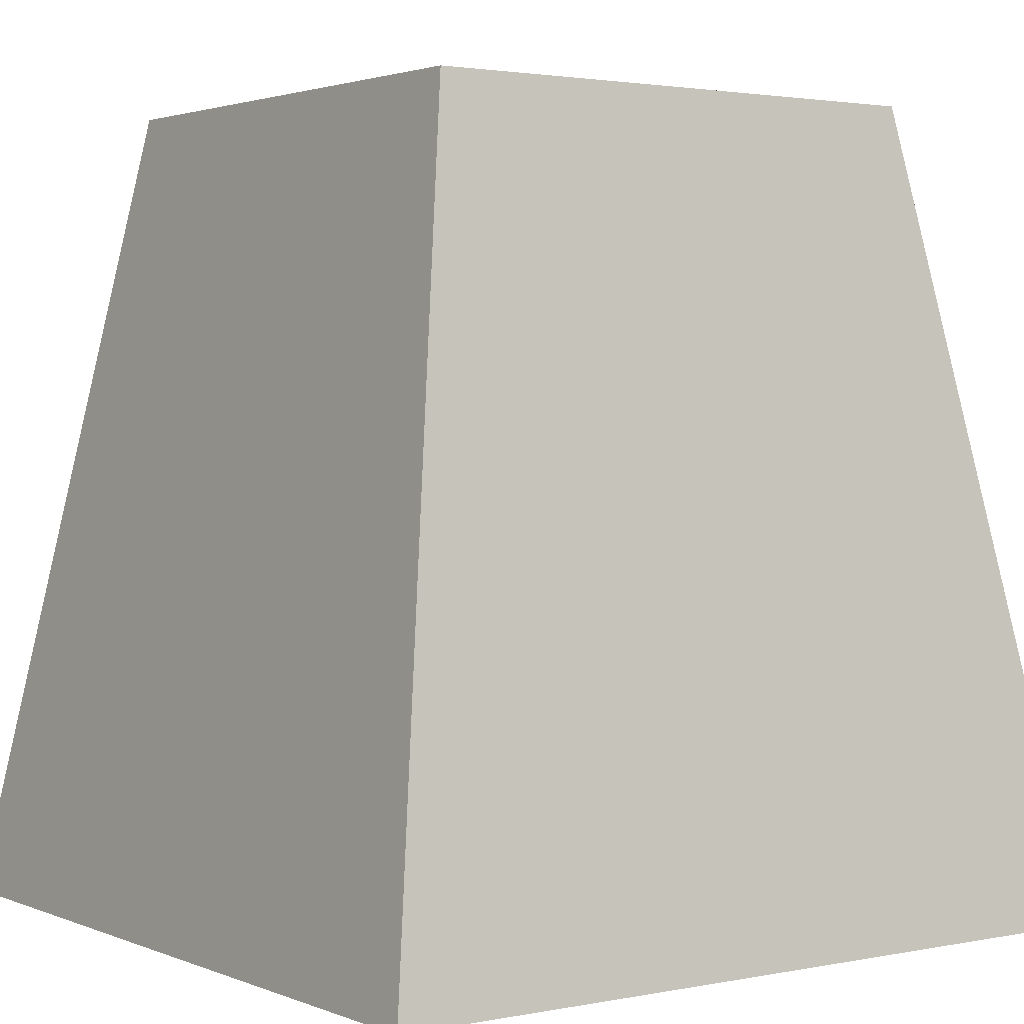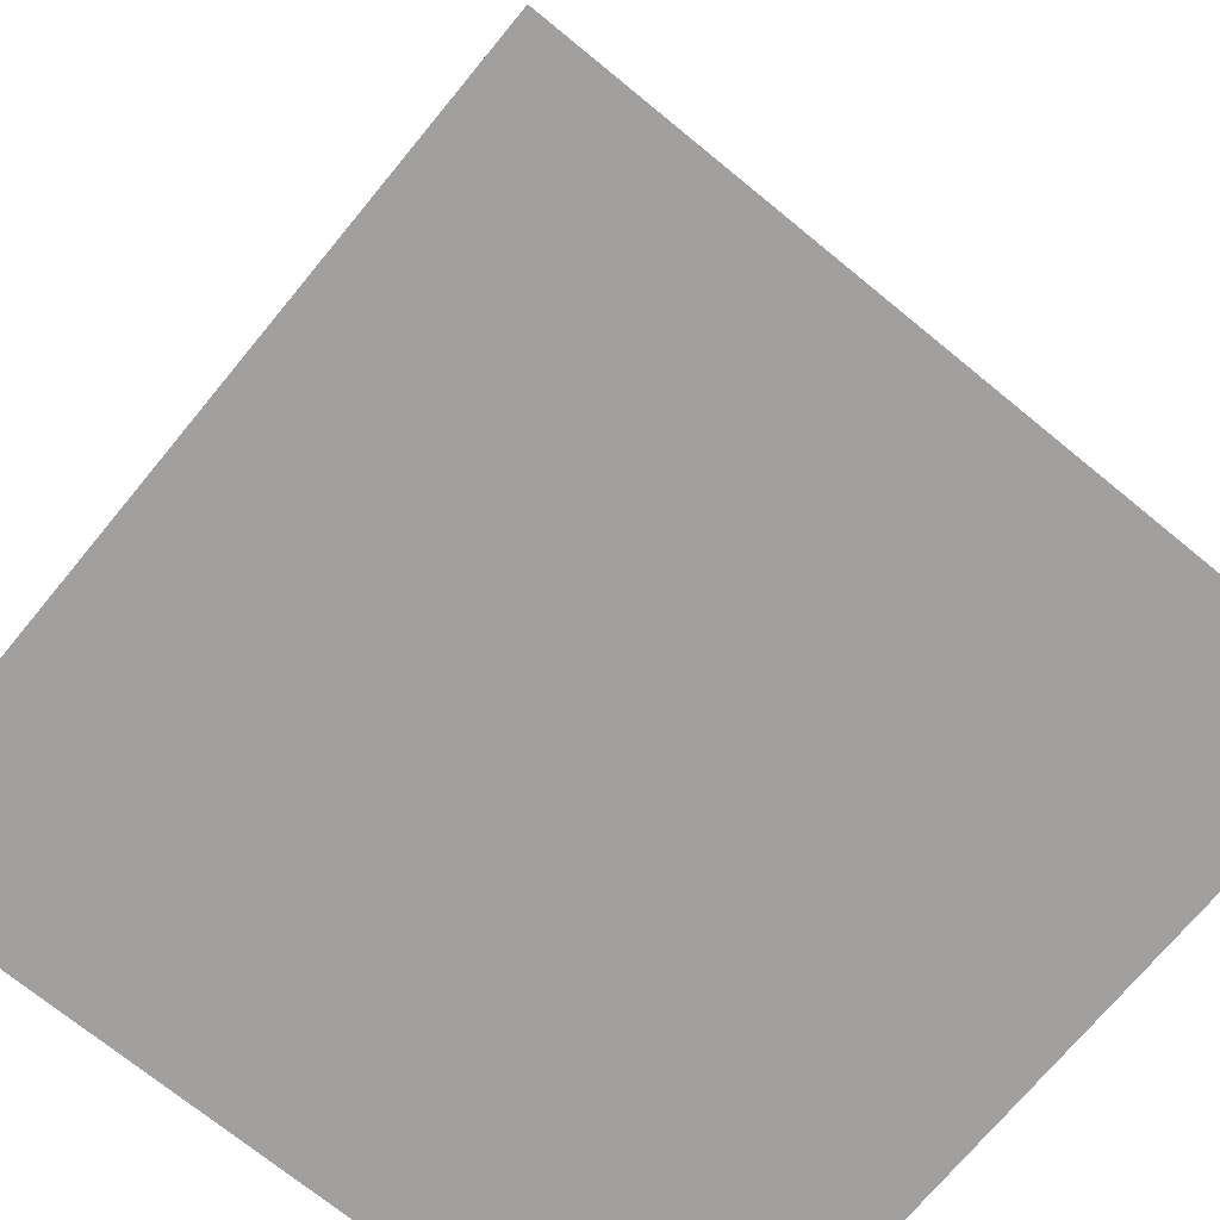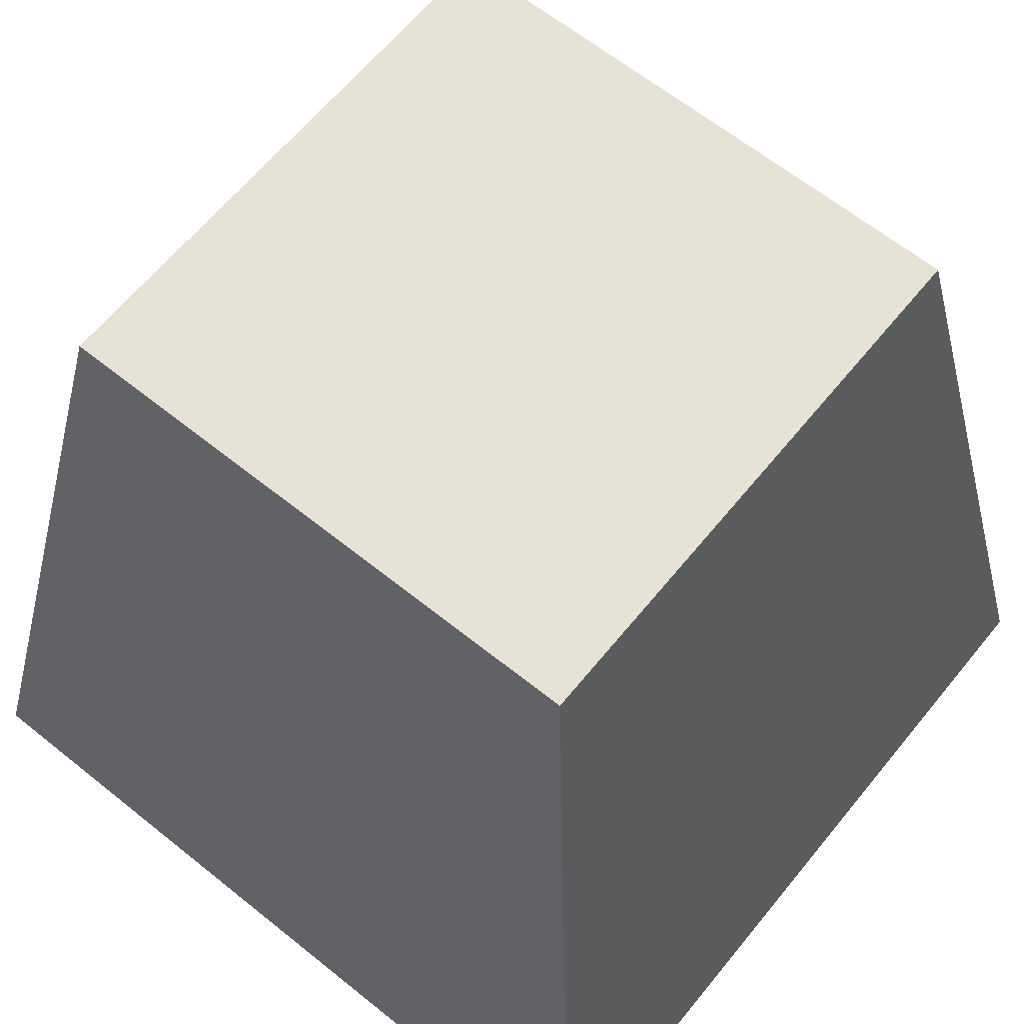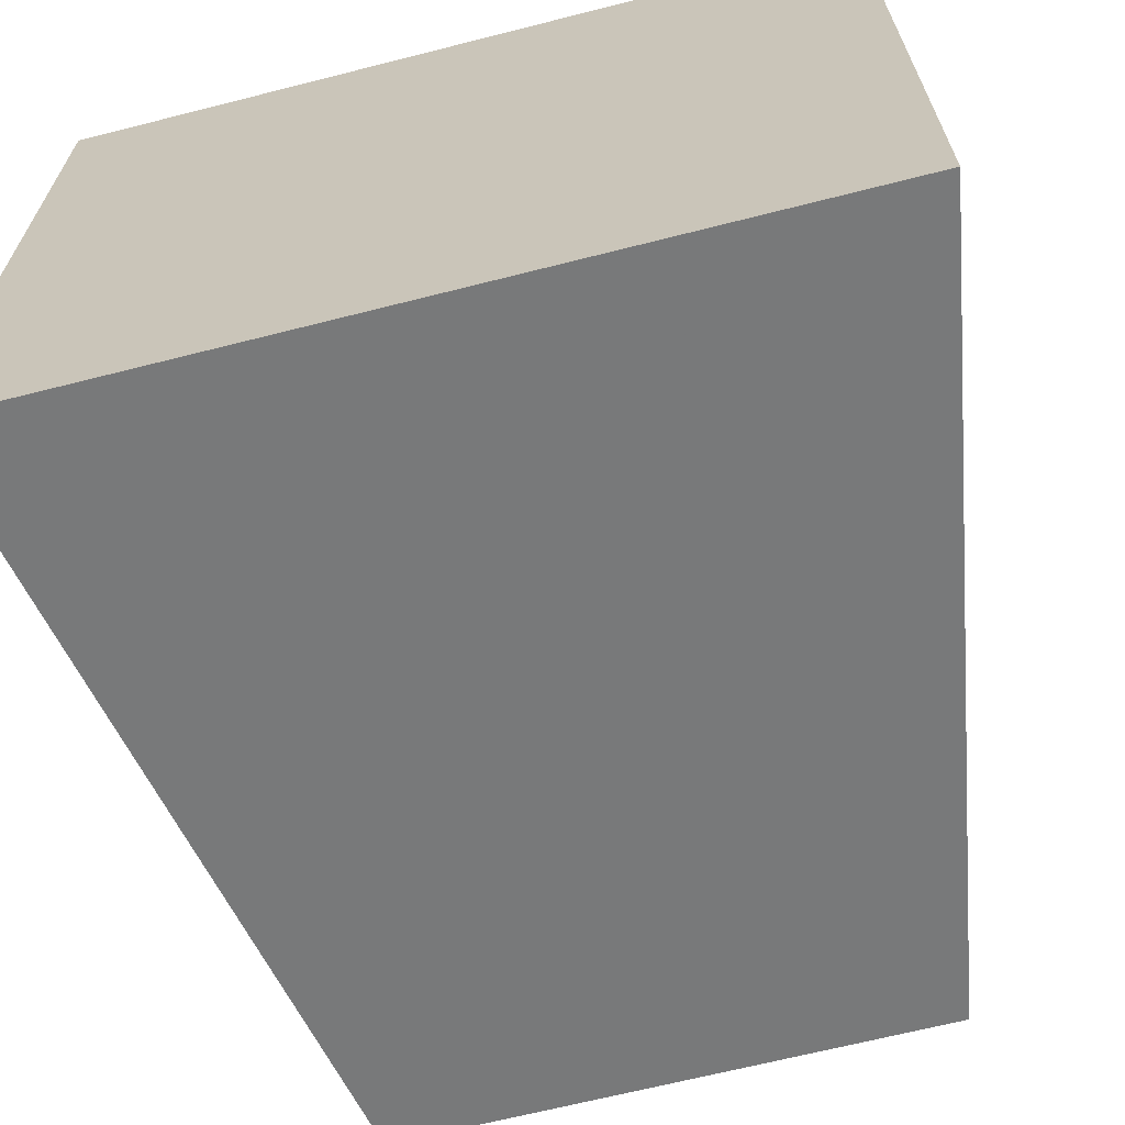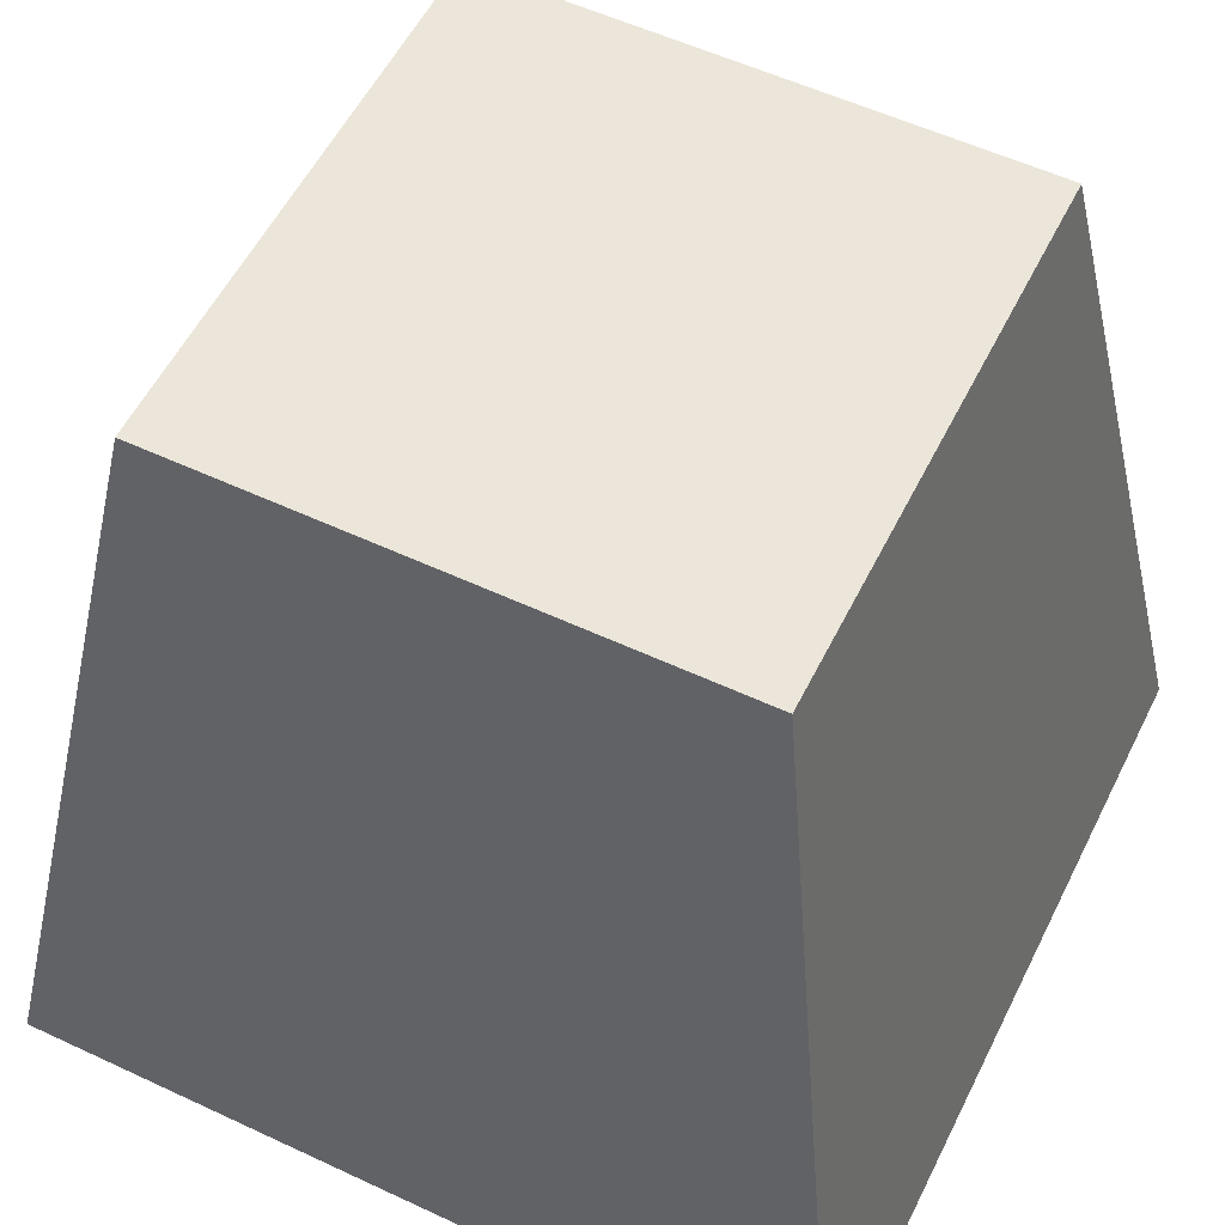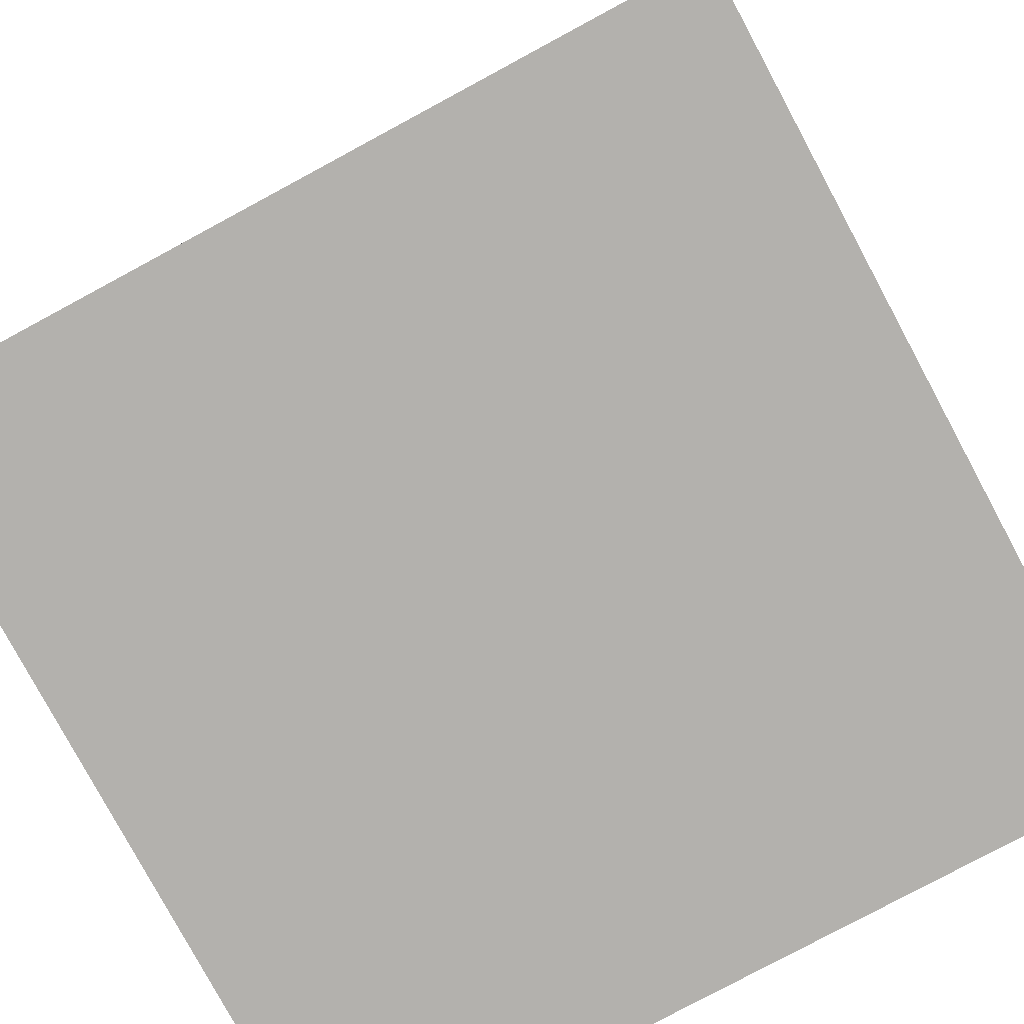
<metadata>
{"format":"obj","ext":"obj","renderer":"f3d","projection":"perspective","resolution":1024,"background":"white","views":[{"elev":2.2,"azim":54.4,"up":"+Y"},{"elev":-71.4,"azim":-129.4,"up":"+Y"},{"elev":63.5,"azim":129.1,"up":"+Y"},{"elev":-66.6,"azim":14.3,"up":"+Z"},{"elev":55.6,"azim":26.2,"up":"+Y"},{"elev":-79.3,"azim":28.3,"up":"+Y"}]}
</metadata>
<code>
v  -0.1875 0 0.1875
v  0.1875 0 0.1875
v  -0.1875 0 -0.1875
v  0.1875 0 -0.1875
v  -0.125 0.375 0.125
v  0.125 0.375 0.125
v  -0.125 0.375 -0.125
v  0.125 0.375 -0.125
v  -0.1875 0 0.1875
v  -0.1875 0 0.1875
v  0.1875 0 0.1875
v  0.1875 0 0.1875
v  -0.1875 0 -0.1875
v  -0.1875 0 -0.1875
v  0.1875 0 -0.1875
v  0.1875 0 -0.1875
v  -0.125 0.375 0.125
v  -0.125 0.375 0.125
v  0.125 0.375 0.125
v  0.125 0.375 0.125
v  -0.125 0.375 -0.125
v  -0.125 0.375 -0.125
v  0.125 0.375 -0.125
v  0.125 0.375 -0.125
g Marker_004
f 10 14 4
f 4 2 10
f 17 19 23
f 23 21 17
f 1 12 20
f 20 5 1
f 11 16 24
f 24 6 11
f 15 13 22
f 22 8 15
f 3 9 18
f 18 7 3

</code>
